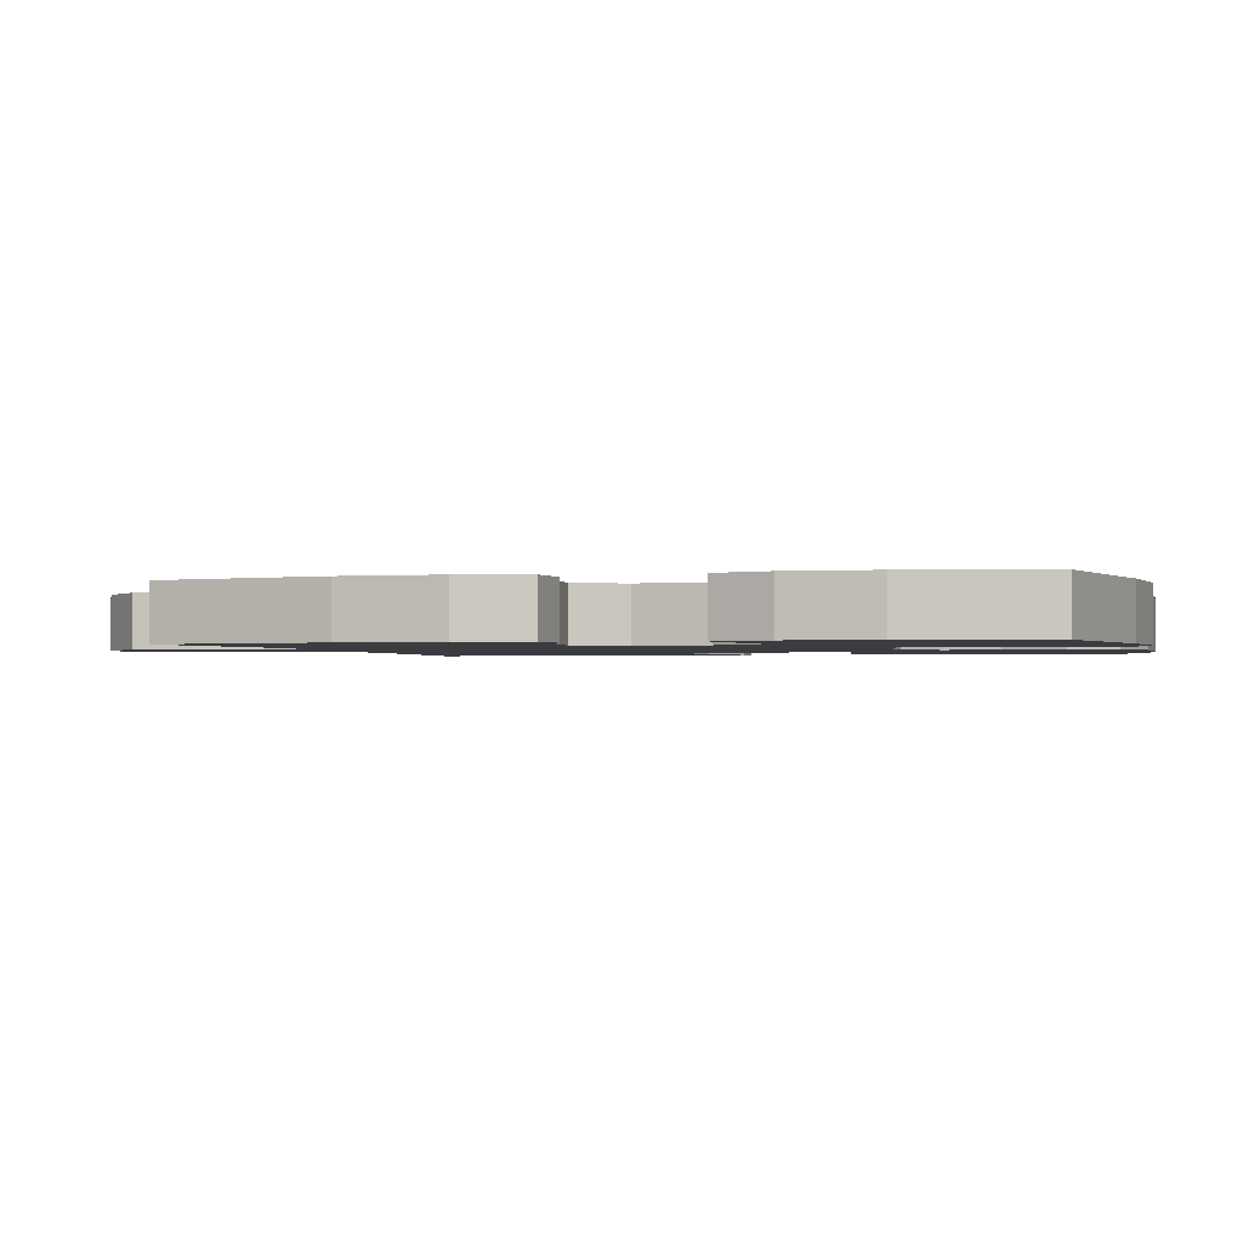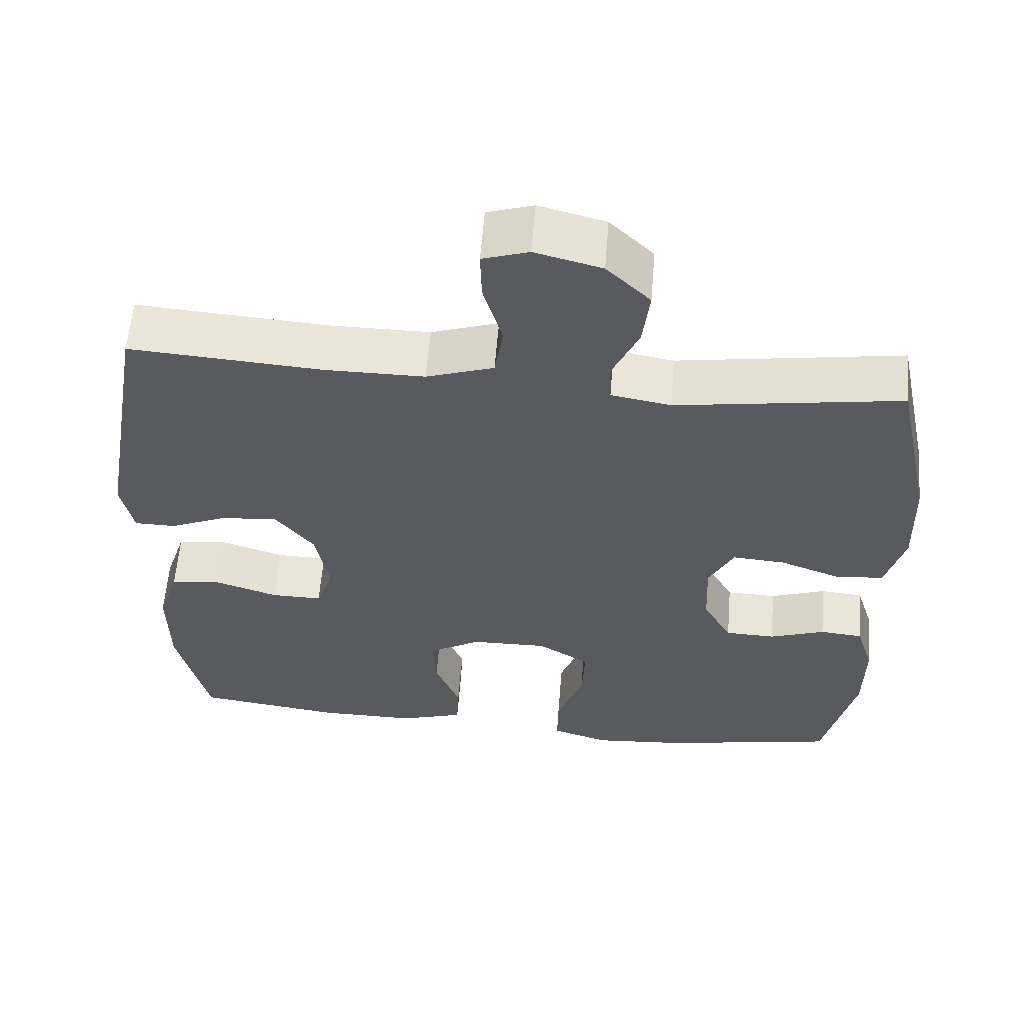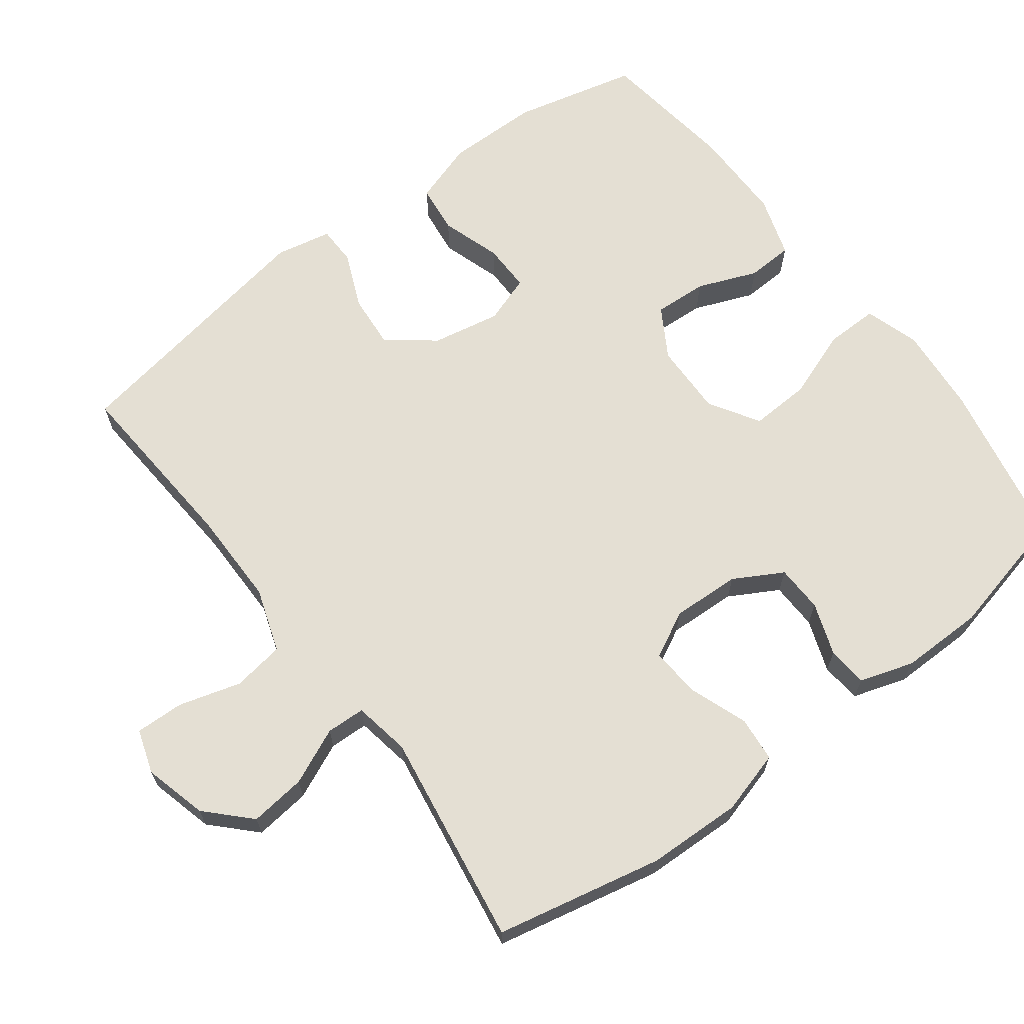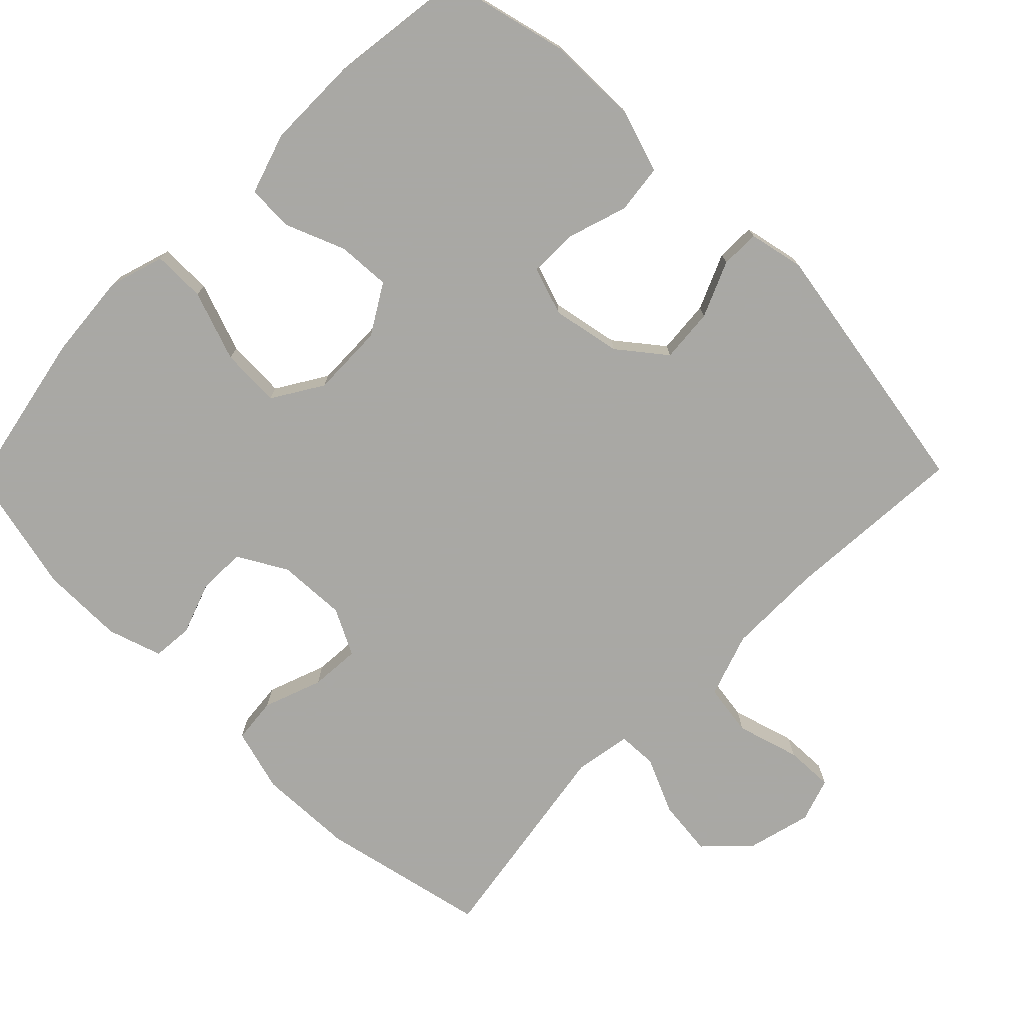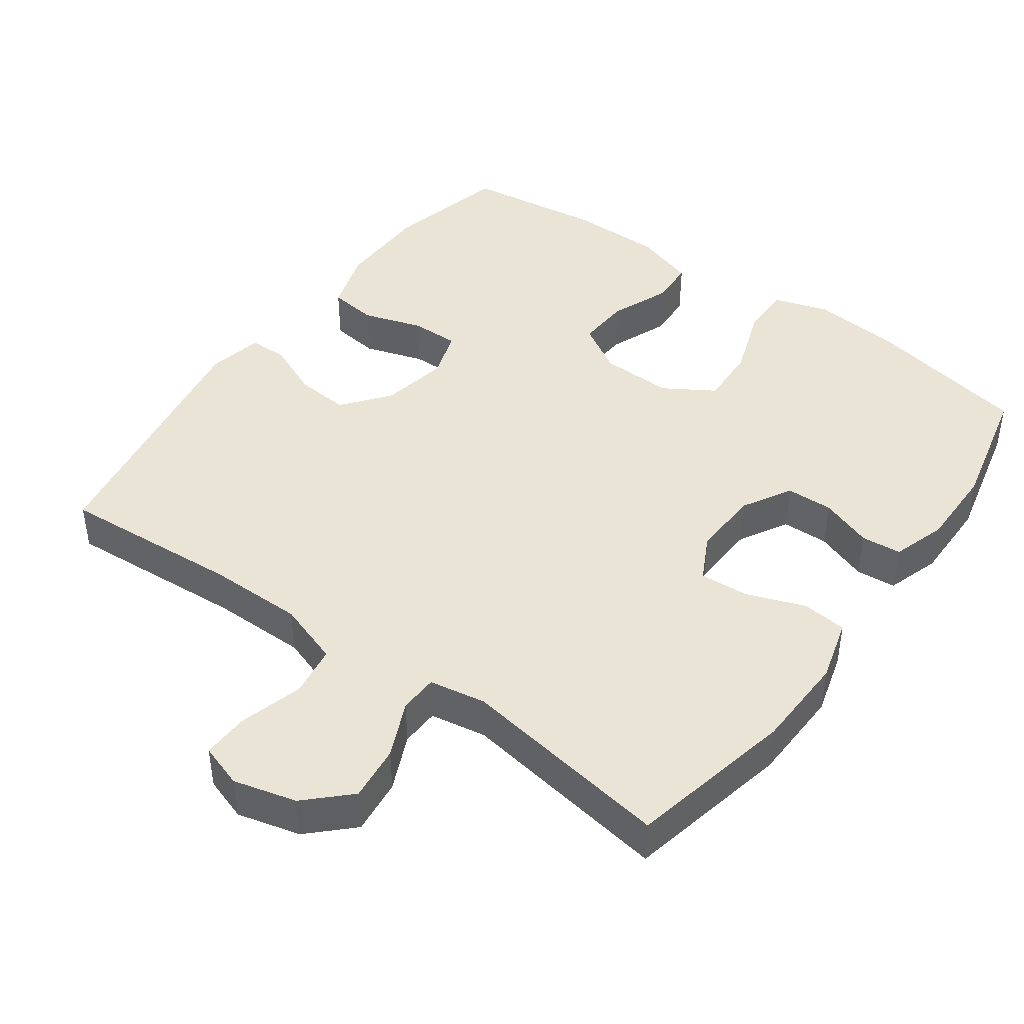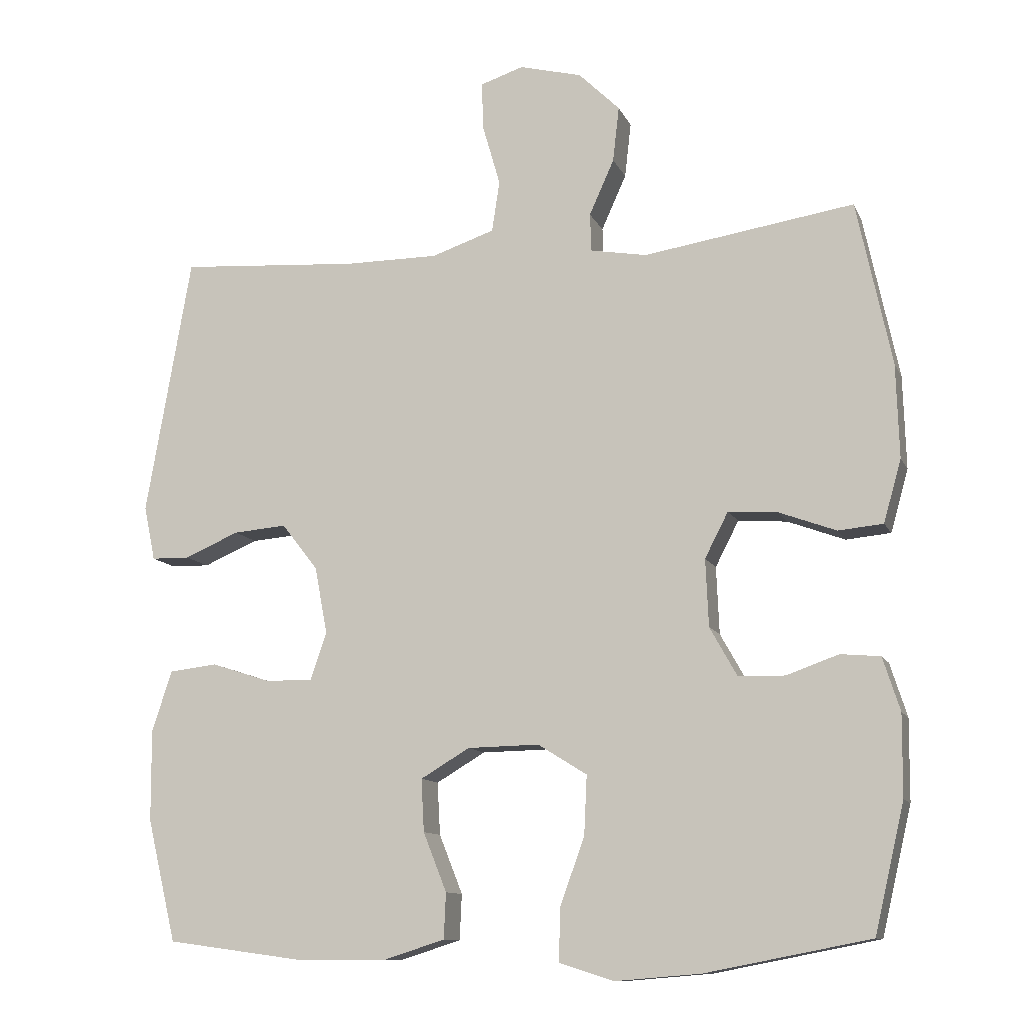
<metadata>
{"format":"obj","ext":"obj","renderer":"f3d","projection":"perspective","resolution":1024,"background":"white","views":[{"elev":-1.5,"azim":105.1,"up":"+Y"},{"elev":59.0,"azim":4.6,"up":"+Z"},{"elev":66.4,"azim":53.0,"up":"+Y"},{"elev":-75.0,"azim":-134.4,"up":"+Y"},{"elev":43.8,"azim":36.0,"up":"+Y"},{"elev":-11.2,"azim":17.0,"up":"+Z"}]}
</metadata>
<code>
v -0.5 0.07 -0.5
v -0.541 0.07 -0.328
v -0.542 0.07 -0.199
v -0.514 0.07 -0.113
v -0.446 0.07 -0.105
v -0.363 0.07 -0.132
v -0.296 0.07 -0.133
v -0.273 0.07 -0.066
v -0.291 0.07 0.029
v -0.342 0.07 0.094
v -0.417 0.07 0.088
v -0.494 0.07 0.055
v -0.548 0.07 0.056
v -0.564 0.07 0.133
v -0.5 0.07 0.5
v -0.246 0.07 0.482
v -0.114 0.07 0.482
v -0.025 0.07 0.512
v -0.014 0.07 0.584
v -0.039 0.07 0.671
v -0.041 0.07 0.738
v 0.02 0.07 0.758
v 0.108 0.07 0.735
v 0.166 0.07 0.678
v 0.157 0.07 0.6
v 0.122 0.07 0.522
v 0.124 0.07 0.468
v 0.203 0.07 0.454
v 0.5 0.07 0.5
v 0.549 0.07 0.268
v 0.553 0.07 0.136
v 0.528 0.07 0.048
v 0.465 0.07 0.042
v 0.384 0.07 0.072
v 0.315 0.07 0.077
v 0.282 0.07 0.013
v 0.286 0.07 -0.082
v 0.324 0.07 -0.15
v 0.39 0.07 -0.152
v 0.463 0.07 -0.126
v 0.519 0.07 -0.131
v 0.543 0.07 -0.206
v 0.542 0.07 -0.321
v 0.5 0.07 -0.5
v 0.269 0.07 -0.545
v 0.148 0.07 -0.555
v 0.072 0.07 -0.531
v 0.073 0.07 -0.458
v 0.108 0.07 -0.361
v 0.112 0.07 -0.278
v 0.043 0.07 -0.235
v -0.058 0.07 -0.237
v -0.127 0.07 -0.278
v -0.123 0.07 -0.352
v -0.09 0.07 -0.435
v -0.093 0.07 -0.499
v -0.178 0.07 -0.526
v -0.308 0.07 -0.526
v -0.5 0 -0.5
v -0.541 0 -0.328
v -0.542 0 -0.199
v -0.514 0 -0.113
v -0.446 0 -0.105
v -0.363 0 -0.132
v -0.296 0 -0.133
v -0.273 0 -0.066
v -0.291 0 0.029
v -0.342 0 0.094
v -0.417 0 0.088
v -0.494 0 0.055
v -0.548 0 0.056
v -0.564 0 0.133
v -0.5 0 0.5
v -0.246 0 0.482
v -0.114 0 0.482
v -0.025 0 0.512
v -0.014 0 0.584
v -0.039 0 0.671
v -0.041 0 0.738
v 0.02 0 0.758
v 0.108 0 0.735
v 0.166 0 0.678
v 0.157 0 0.6
v 0.122 0 0.522
v 0.124 0 0.468
v 0.203 0 0.454
v 0.5 0 0.5
v 0.549 0 0.268
v 0.553 0 0.136
v 0.528 0 0.048
v 0.465 0 0.042
v 0.384 0 0.072
v 0.315 0 0.077
v 0.282 0 0.013
v 0.286 0 -0.082
v 0.324 0 -0.15
v 0.39 0 -0.152
v 0.463 0 -0.126
v 0.519 0 -0.131
v 0.543 0 -0.206
v 0.542 0 -0.321
v 0.5 0 -0.5
v 0.269 0 -0.545
v 0.148 0 -0.555
v 0.072 0 -0.531
v 0.073 0 -0.458
v 0.108 0 -0.361
v 0.112 0 -0.278
v 0.043 0 -0.235
v -0.058 0 -0.237
v -0.127 0 -0.278
v -0.123 0 -0.352
v -0.09 0 -0.435
v -0.093 0 -0.499
v -0.178 0 -0.526
v -0.308 0 -0.526
f 54 55 56 57
f 53 54 57 58
f 46 47 48 49
f 46 49 50
f 45 46 50
f 44 45 50
f 43 44 50 51
f 39 40 41 42
f 38 39 42 43
f 31 32 33 34
f 31 34 35
f 28 29 30 31
f 27 28 31 35
f 23 24 25 26
f 23 26 27
f 22 23 27
f 19 20 21 22
f 18 19 22 27
f 17 18 27 35
f 13 14 15 16
f 11 12 13 16
f 10 11 16 17
f 9 10 17 35
f 3 4 5 6
f 3 6 7
f 2 3 7
f 53 58 1 2
f 52 53 2 7
f 51 52 7 8
f 38 43 51 8
f 37 38 8 9
f 36 37 9
f 9 35 36
f 115 114 113 112
f 116 115 112 111
f 107 106 105 104
f 108 107 104
f 108 104 103
f 108 103 102
f 109 108 102 101
f 100 99 98 97
f 101 100 97 96
f 92 91 90 89
f 93 92 89
f 89 88 87 86
f 93 89 86 85
f 84 83 82 81
f 85 84 81
f 85 81 80
f 80 79 78 77
f 85 80 77 76
f 93 85 76 75
f 74 73 72 71
f 74 71 70 69
f 75 74 69 68
f 93 75 68 67
f 64 63 62 61
f 65 64 61
f 65 61 60
f 60 59 116 111
f 65 60 111 110
f 66 65 110 109
f 66 109 101 96
f 67 66 96 95
f 67 95 94
f 94 93 67
f 1 59 60 2
f 2 60 61 3
f 3 61 62 4
f 4 62 63 5
f 5 63 64 6
f 6 64 65 7
f 7 65 66 8
f 8 66 67 9
f 9 67 68 10
f 10 68 69 11
f 11 69 70 12
f 12 70 71 13
f 13 71 72 14
f 14 72 73 15
f 15 73 74 16
f 16 74 75 17
f 17 75 76 18
f 18 76 77 19
f 19 77 78 20
f 20 78 79 21
f 21 79 80 22
f 22 80 81 23
f 23 81 82 24
f 24 82 83 25
f 25 83 84 26
f 26 84 85 27
f 27 85 86 28
f 28 86 87 29
f 29 87 88 30
f 30 88 89 31
f 31 89 90 32
f 32 90 91 33
f 33 91 92 34
f 34 92 93 35
f 35 93 94 36
f 36 94 95 37
f 37 95 96 38
f 38 96 97 39
f 39 97 98 40
f 40 98 99 41
f 41 99 100 42
f 42 100 101 43
f 43 101 102 44
f 44 102 103 45
f 45 103 104 46
f 46 104 105 47
f 47 105 106 48
f 48 106 107 49
f 49 107 108 50
f 50 108 109 51
f 51 109 110 52
f 52 110 111 53
f 53 111 112 54
f 54 112 113 55
f 55 113 114 56
f 56 114 115 57
f 57 115 116 58
f 58 116 59 1

</code>
